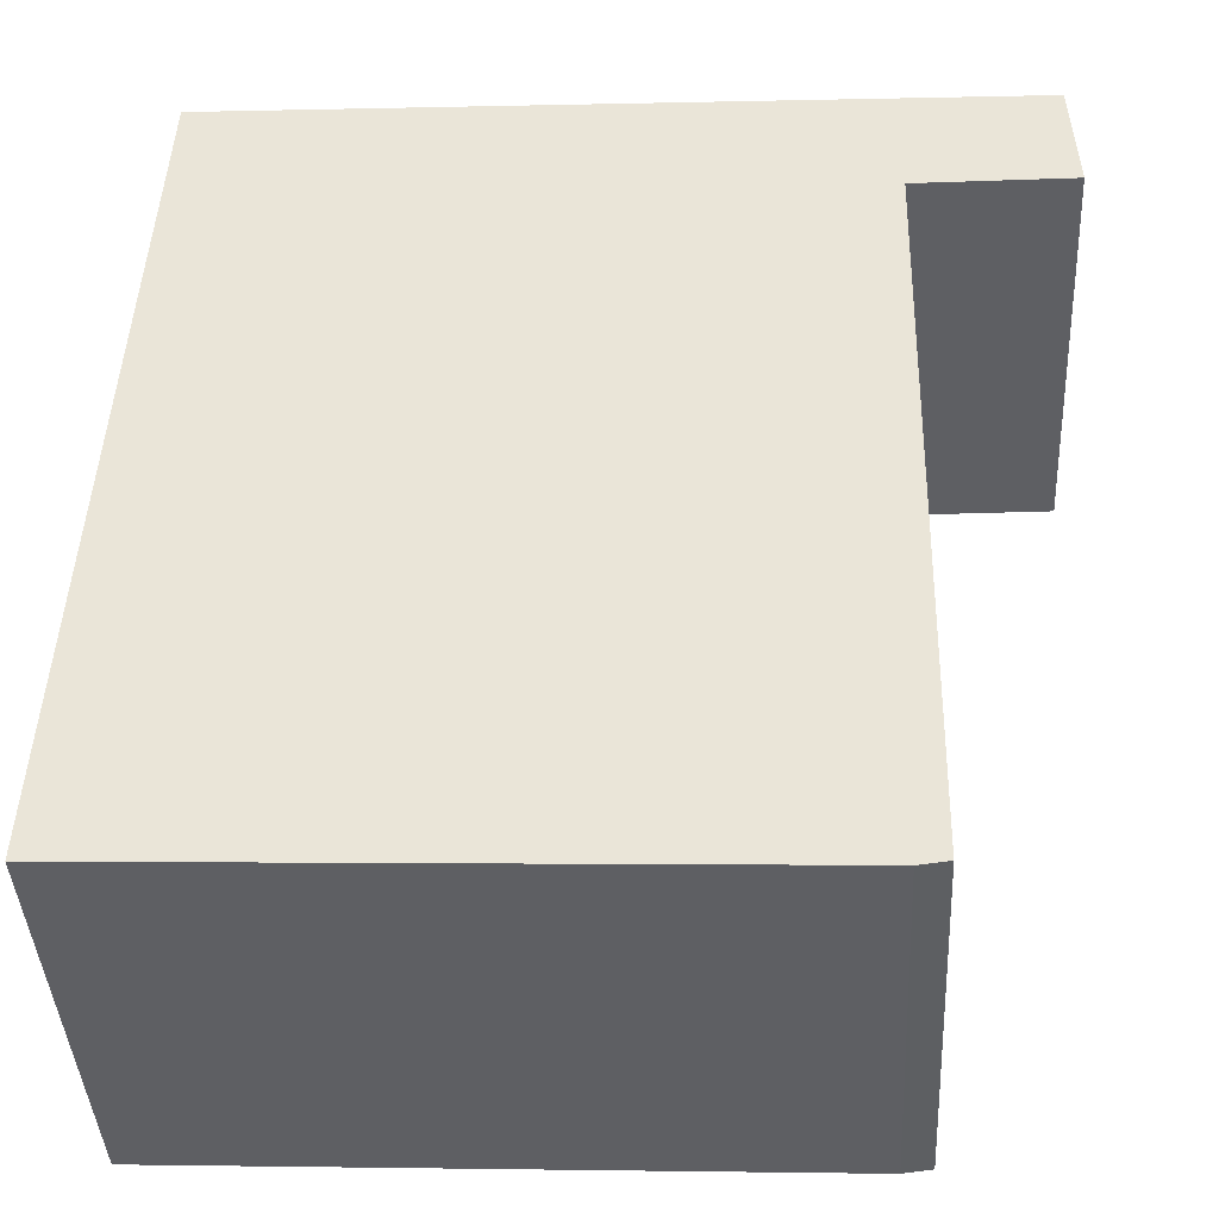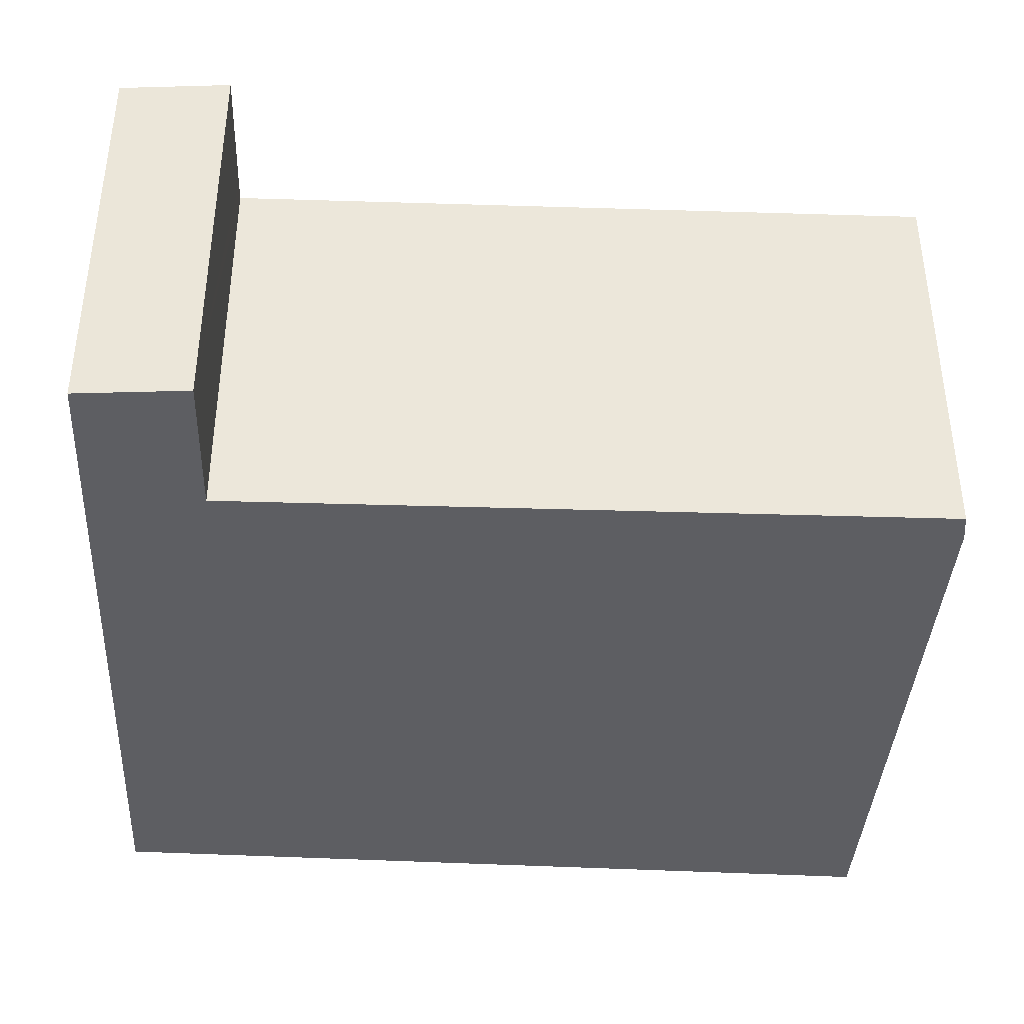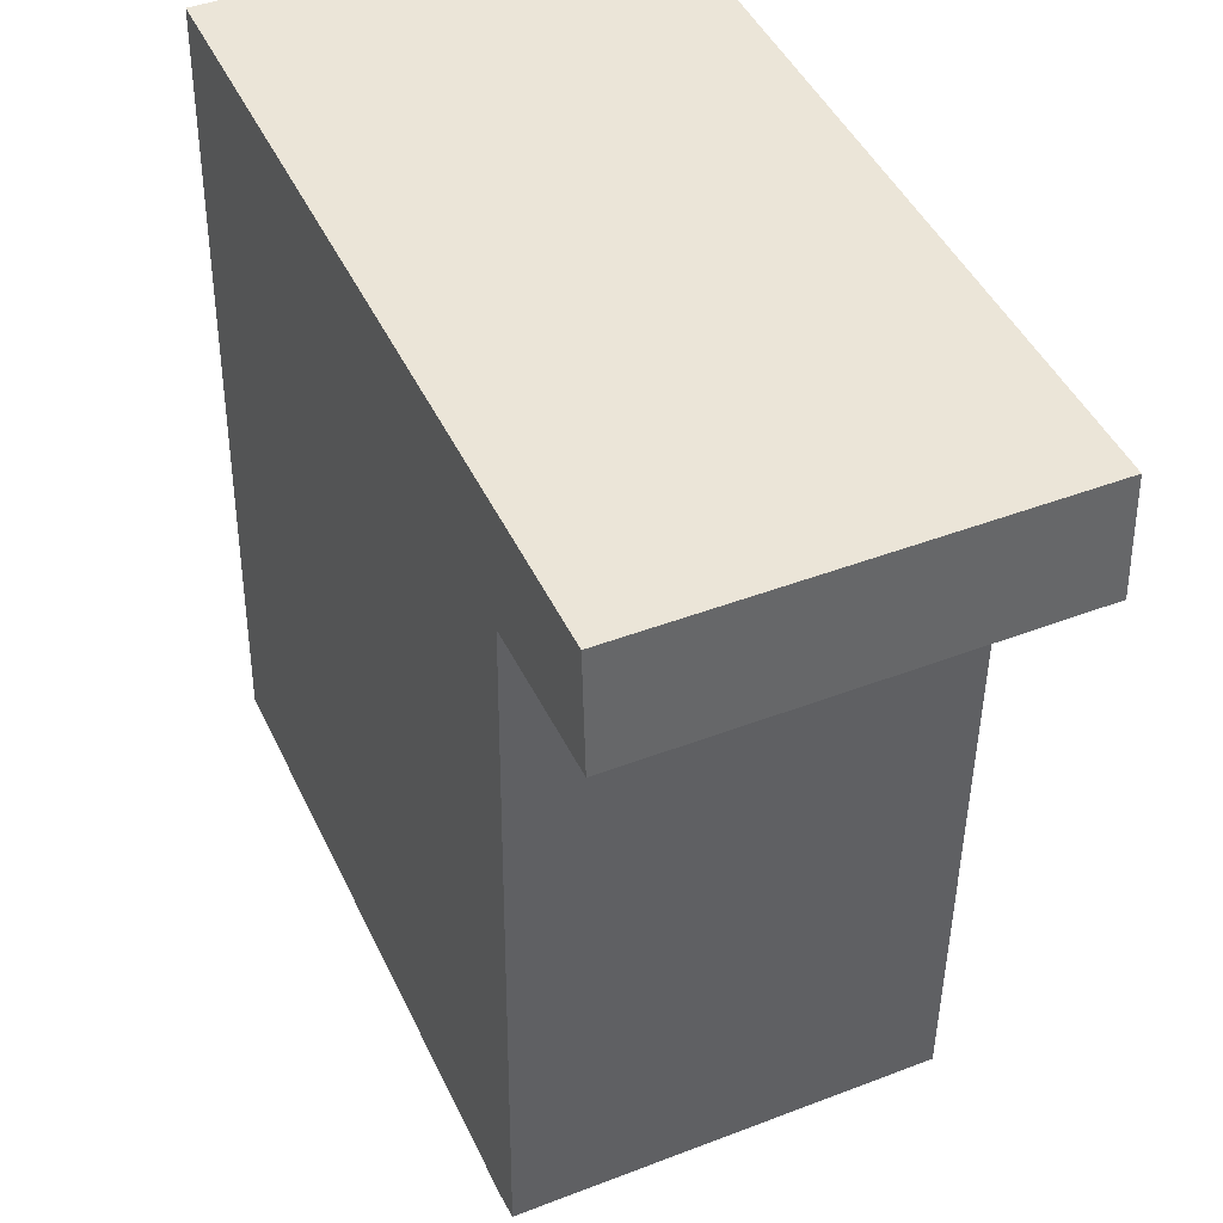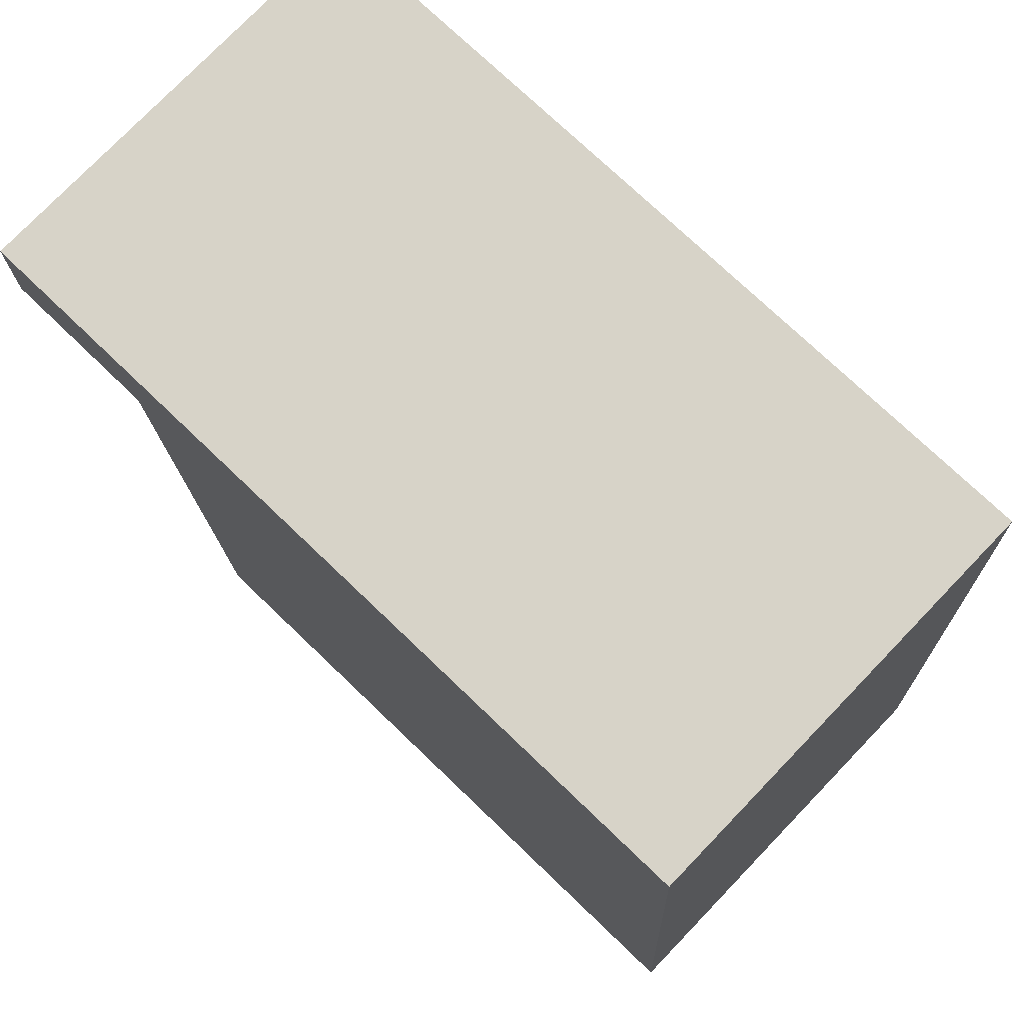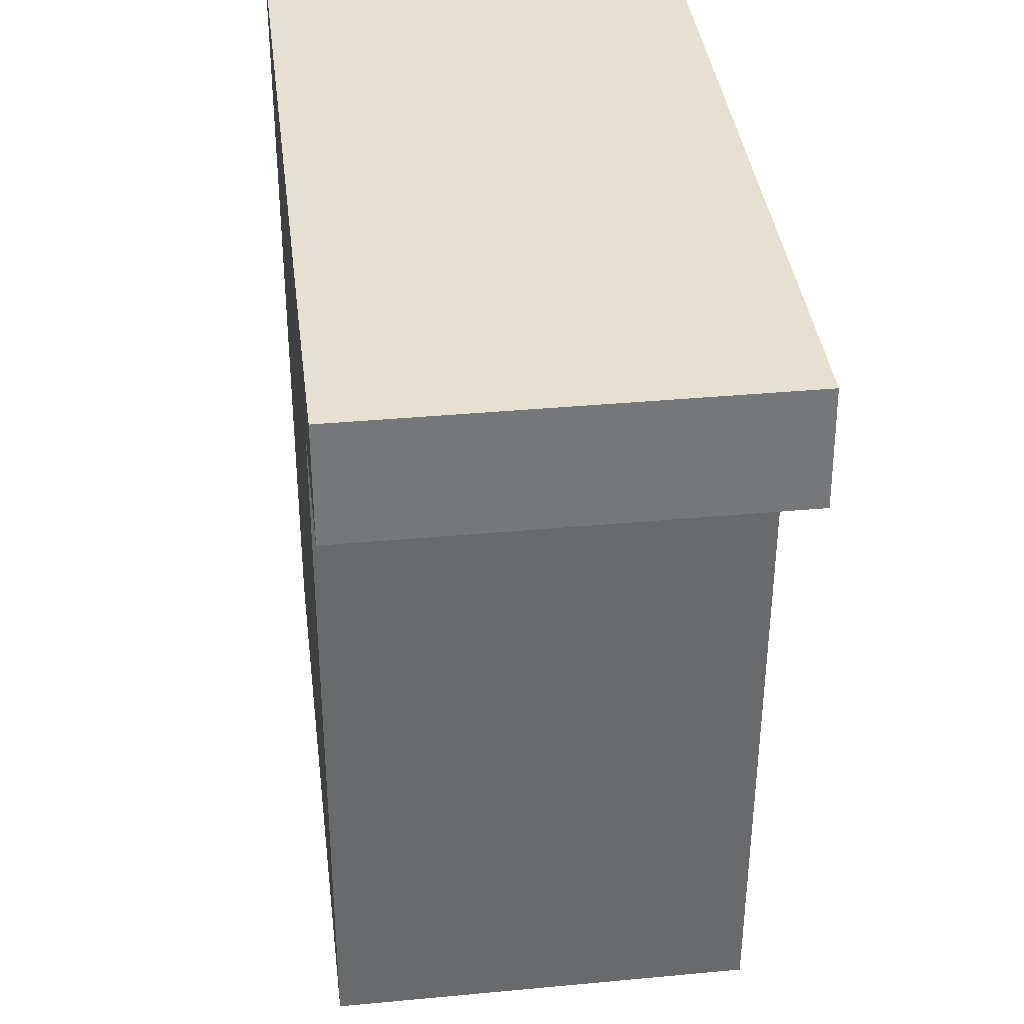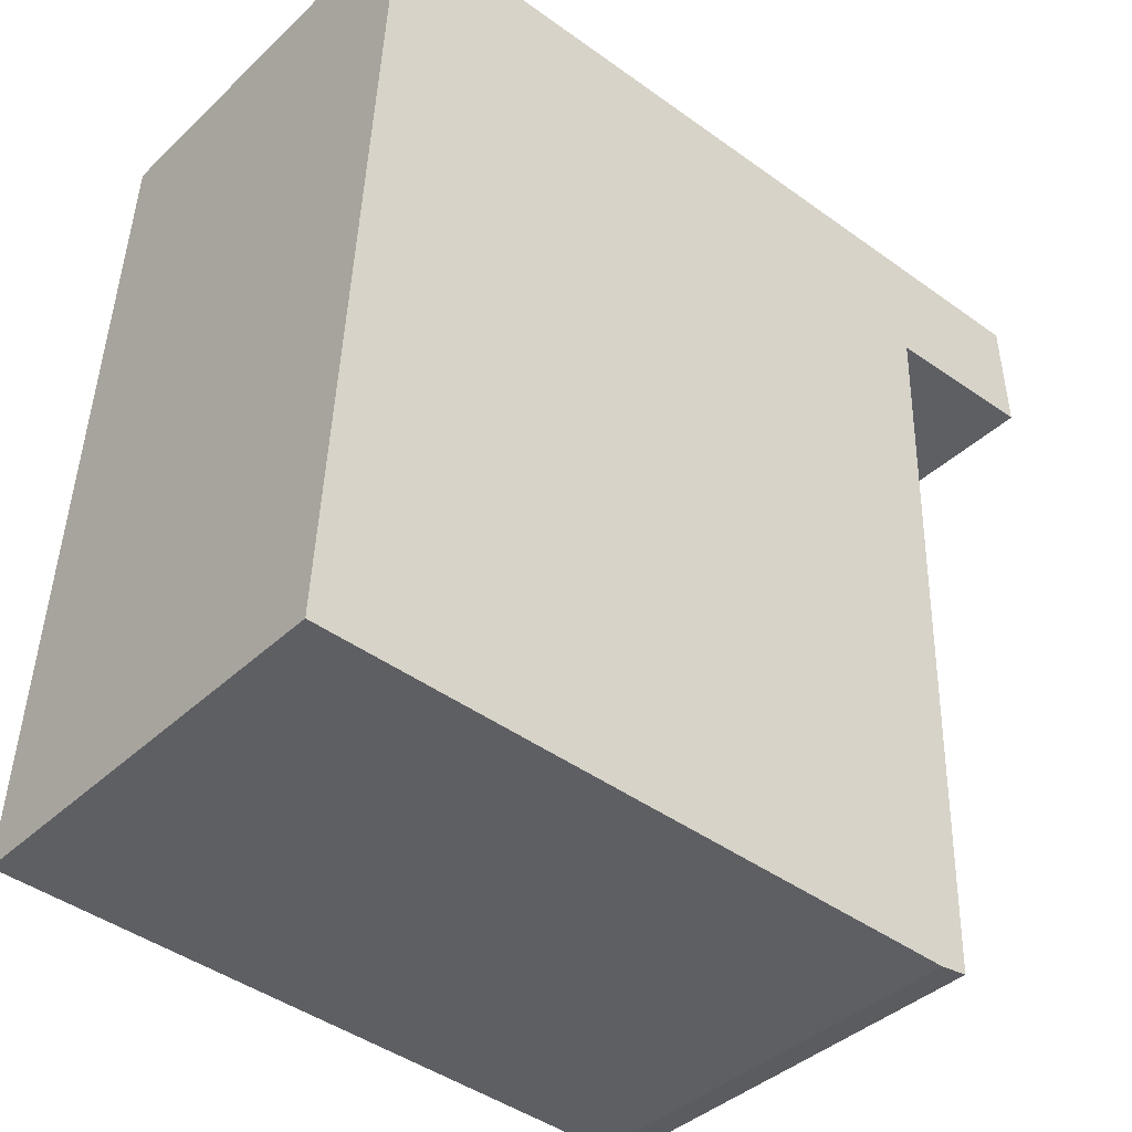
<metadata>
{"format":"obj","ext":"obj","renderer":"f3d","projection":"perspective","resolution":1024,"background":"white","views":[{"elev":-41.4,"azim":3.0,"up":"+Z"},{"elev":-39.4,"azim":89.0,"up":"+Y"},{"elev":43.4,"azim":65.6,"up":"+Z"},{"elev":76.7,"azim":-136.1,"up":"+Z"},{"elev":36.3,"azim":83.0,"up":"+Z"},{"elev":-39.5,"azim":-40.7,"up":"+Z"}]}
</metadata>
<code>
v  6.381 3.198 6.182
v  6.426 3.198 5.319
v  5.467 3.198 6.214
v  5.422 3.198 5.332
v  0.334 3.198 6.394
v  5.25 3.198 5.334
v  5.137 3.198 -0.193
v  0 3.198 1.958e-16
v  4.923 3.198 -0.217
v  5.137 1.182e-17 -0.193
v  4.923 1.329e-17 -0.217
v  0 0 0
v  6.426 -3.257e-16 5.319
v  5.25 -3.266e-16 5.334
v  5.422 -3.265e-16 5.332
v  0.334 -3.915e-16 6.394
v  5.467 -3.805e-16 6.214
v  6.381 -3.785e-16 6.182
g defaultobject
f 1 2 3
f 4 3 2
f 5 3 4
f 6 5 4
f 7 5 6
f 8 5 7
f 9 8 7
f 10 9 7
f 9 10 11
f 11 8 9
f 8 11 12
f 13 4 2
f 4 13 6
f 6 13 14
f 14 13 15
f 12 5 8
f 5 12 16
f 16 3 5
f 3 16 17
f 3 17 1
f 1 17 18
f 18 2 1
f 2 18 13
f 14 7 6
f 7 14 10
f 17 13 18
f 13 17 16
f 13 16 15
f 15 16 14
f 14 16 12
f 14 12 10
f 10 12 11

</code>
